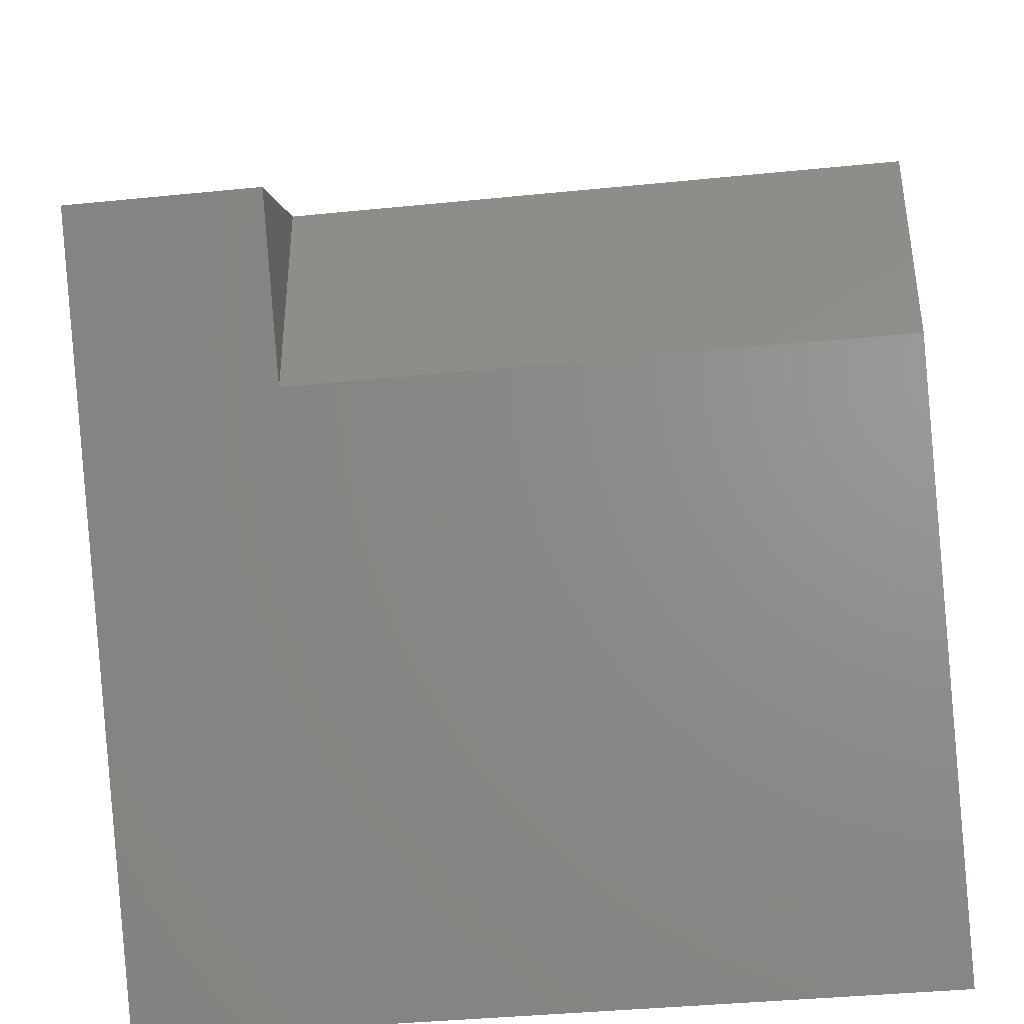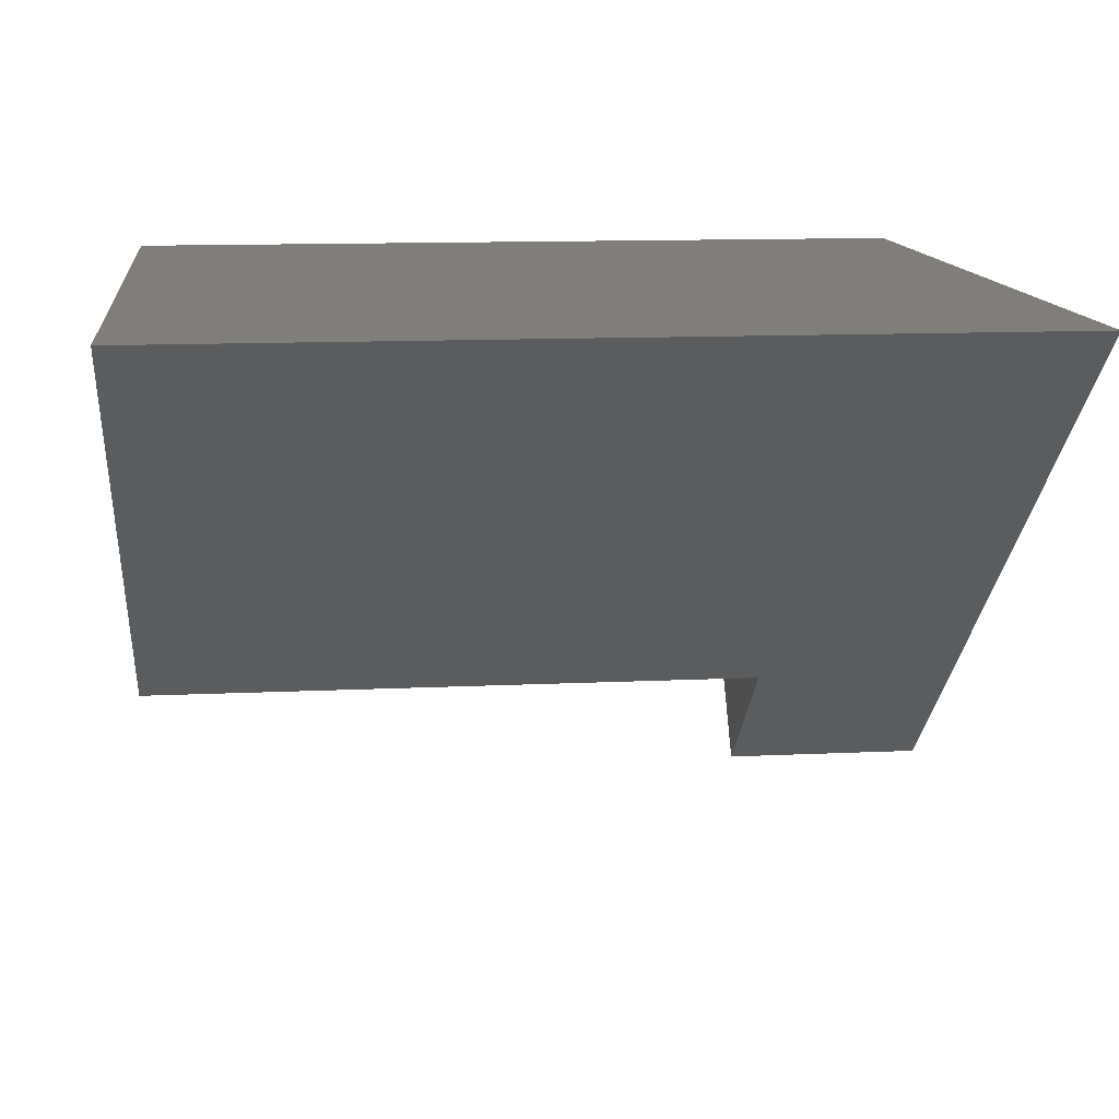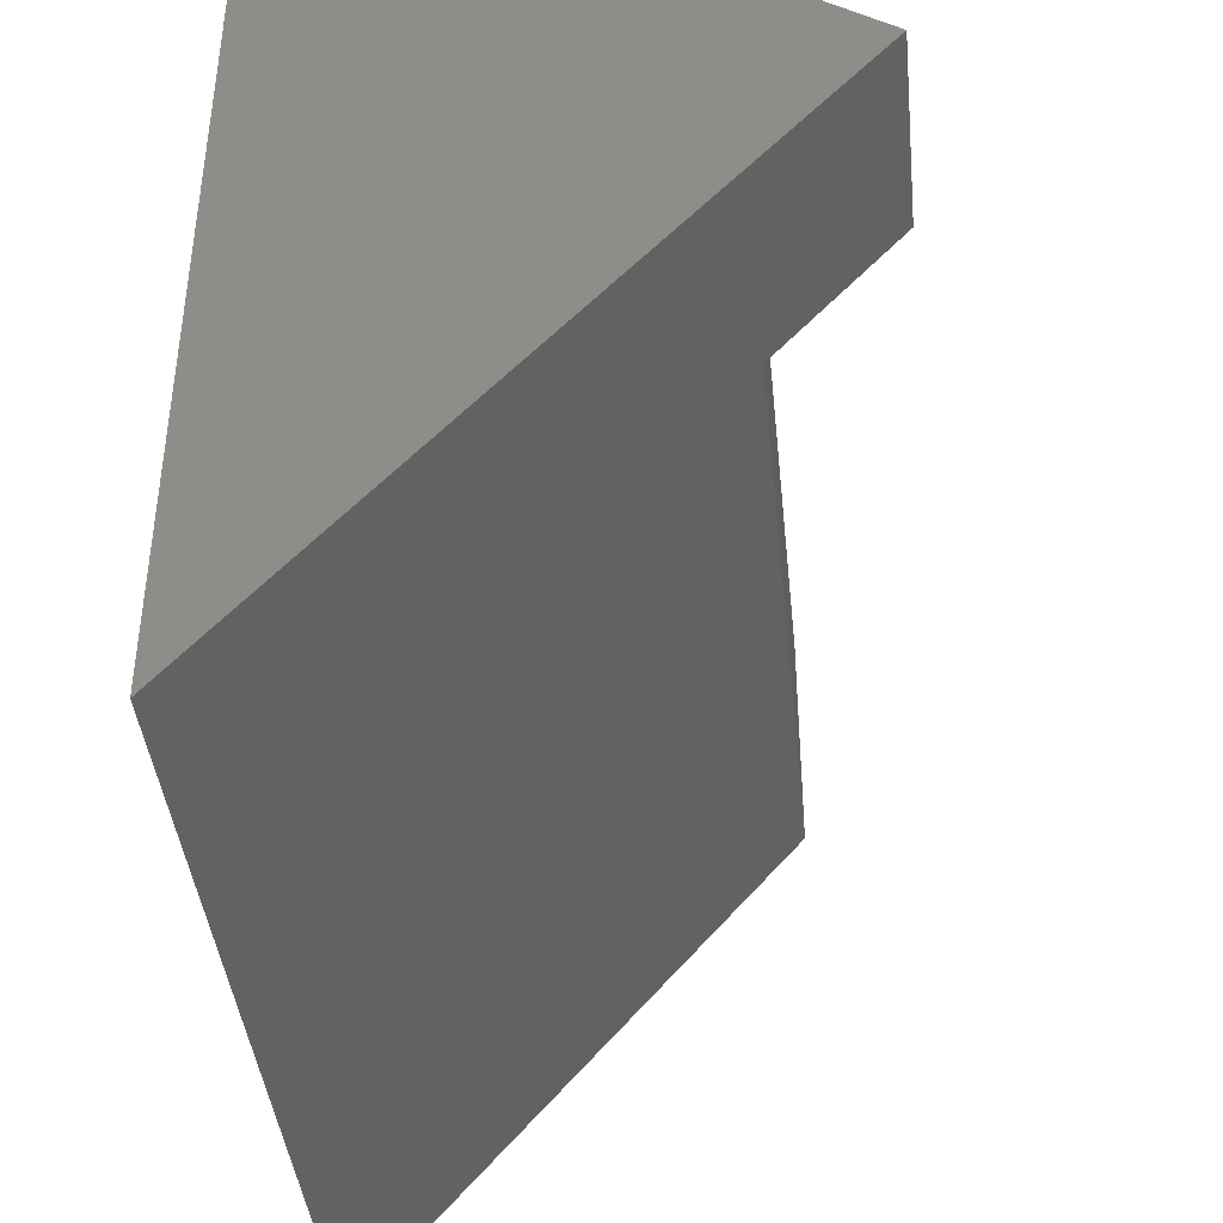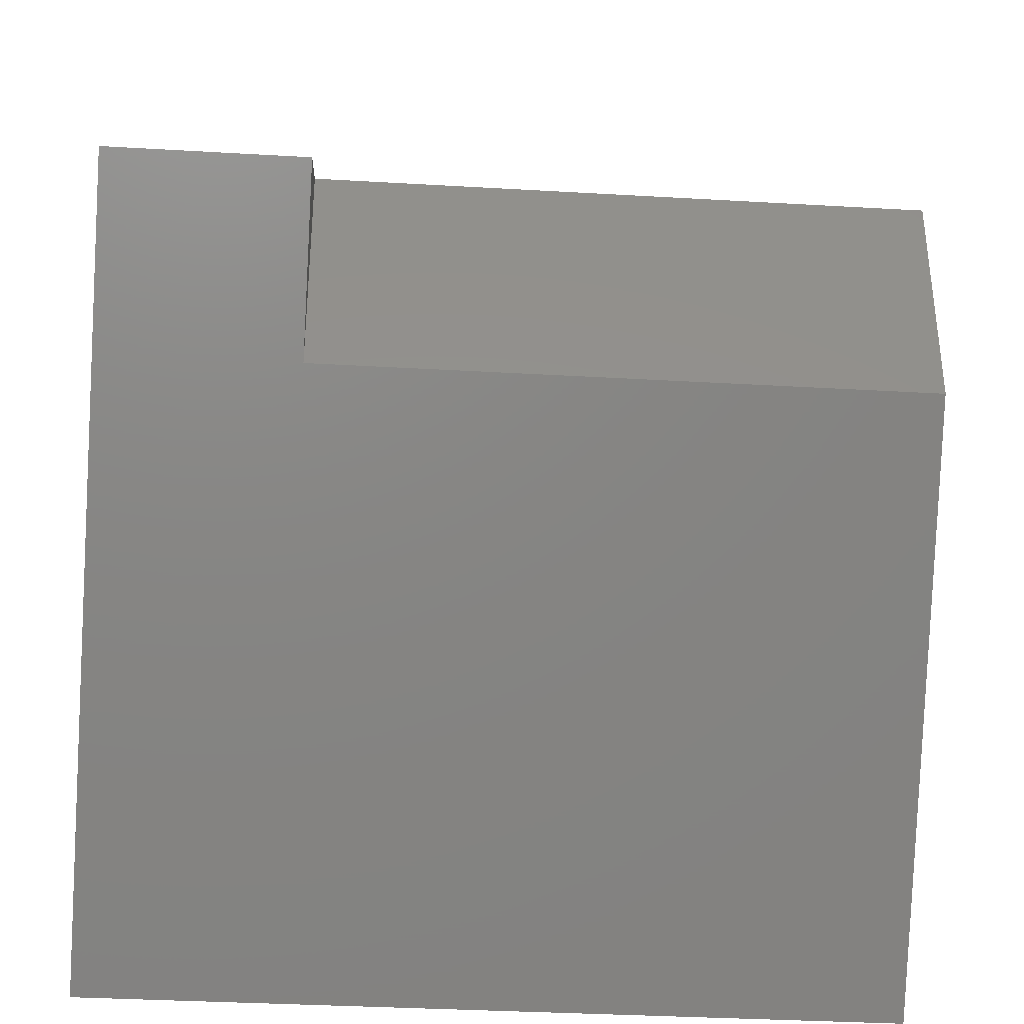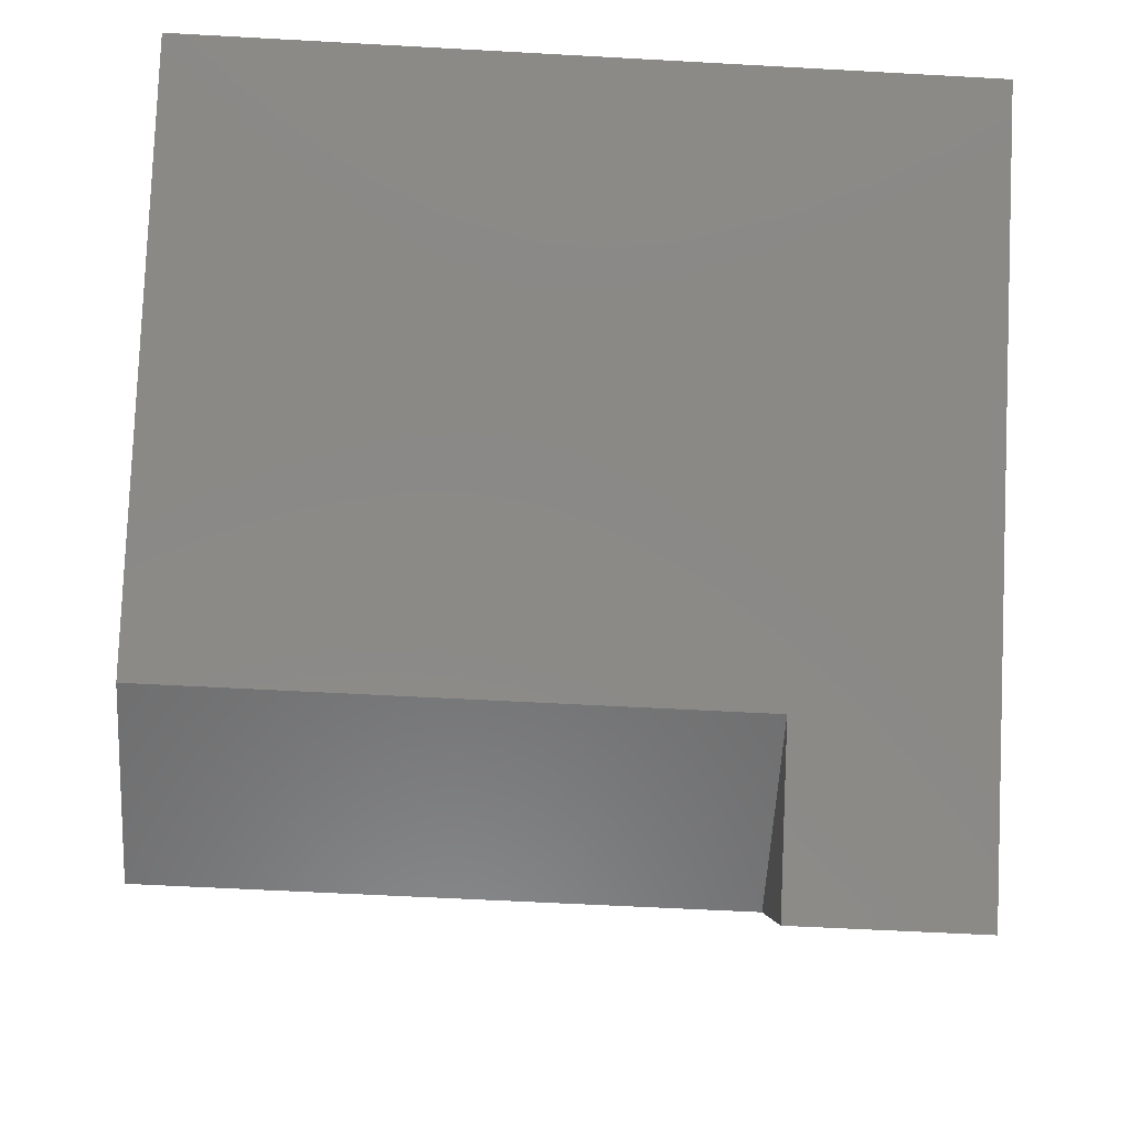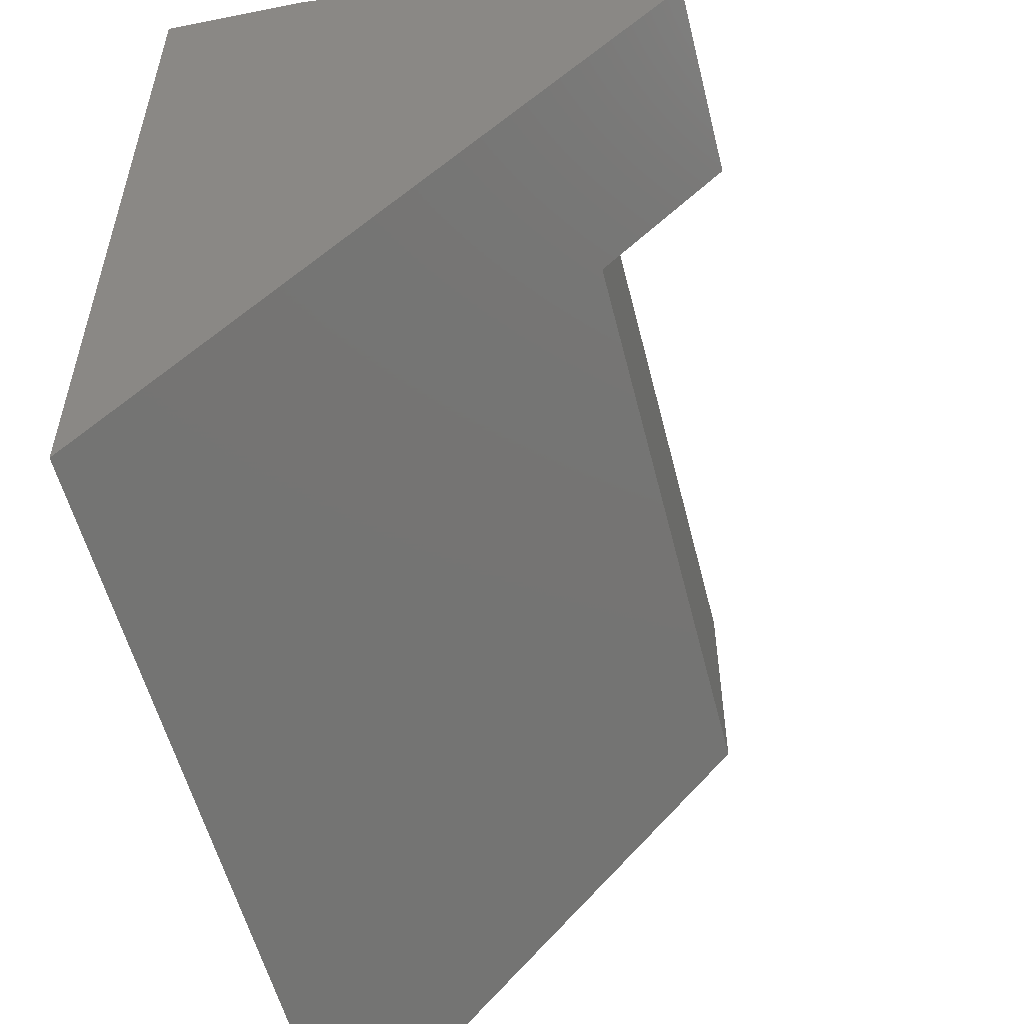
<metadata>
{"format":"stl","ext":"stl","renderer":"f3d","projection":"perspective","resolution":1024,"background":"white","views":[{"elev":-39.5,"azim":7.1,"up":"+Z"},{"elev":12.4,"azim":173.6,"up":"+Y"},{"elev":-41.4,"azim":-84.2,"up":"+Z"},{"elev":-35.3,"azim":-4.4,"up":"+Z"},{"elev":-57.8,"azim":176.7,"up":"+Y"},{"elev":-55.5,"azim":-76.0,"up":"+Z"}]}
</metadata>
<code>
# stl→obj: 15 verts, 26 faces
v 0.3203 -0.3203 -0.3808
v 0.3203 -0.3203 -0.1952
v -0.1641 -0.3203 -0.3808
v -0.1641 -0.3203 -0.1952
v -0.1641 -0.4198 -0.2661
v 0.3203 3.556e-17 -0.75
v 0.3203 1.067e-16 -0.1094
v 0.3203 -0.1112 -0.1191
v 0.3203 -0.2191 -0.148
v -0.3203 -0.4198 -0.2661
v -0.3203 -0.3271 -0.1992
v -0.3203 -0.224 -0.1498
v -0.3203 -0.1138 -0.1196
v -0.3203 7.112e-17 -0.1094
v -0.3203 0 -0.75
f 1 2 3
f 3 2 4
f 3 4 5
f 6 7 8
f 6 8 9
f 6 9 2
f 6 2 1
f 10 5 11
f 11 5 4
f 11 4 12
f 4 2 12
f 12 2 9
f 12 9 13
f 13 9 8
f 13 8 14
f 14 8 7
f 15 6 1
f 15 1 3
f 15 3 5
f 15 5 10
f 15 14 6
f 6 14 7
f 15 10 11
f 15 11 12
f 15 12 13
f 15 13 14

</code>
